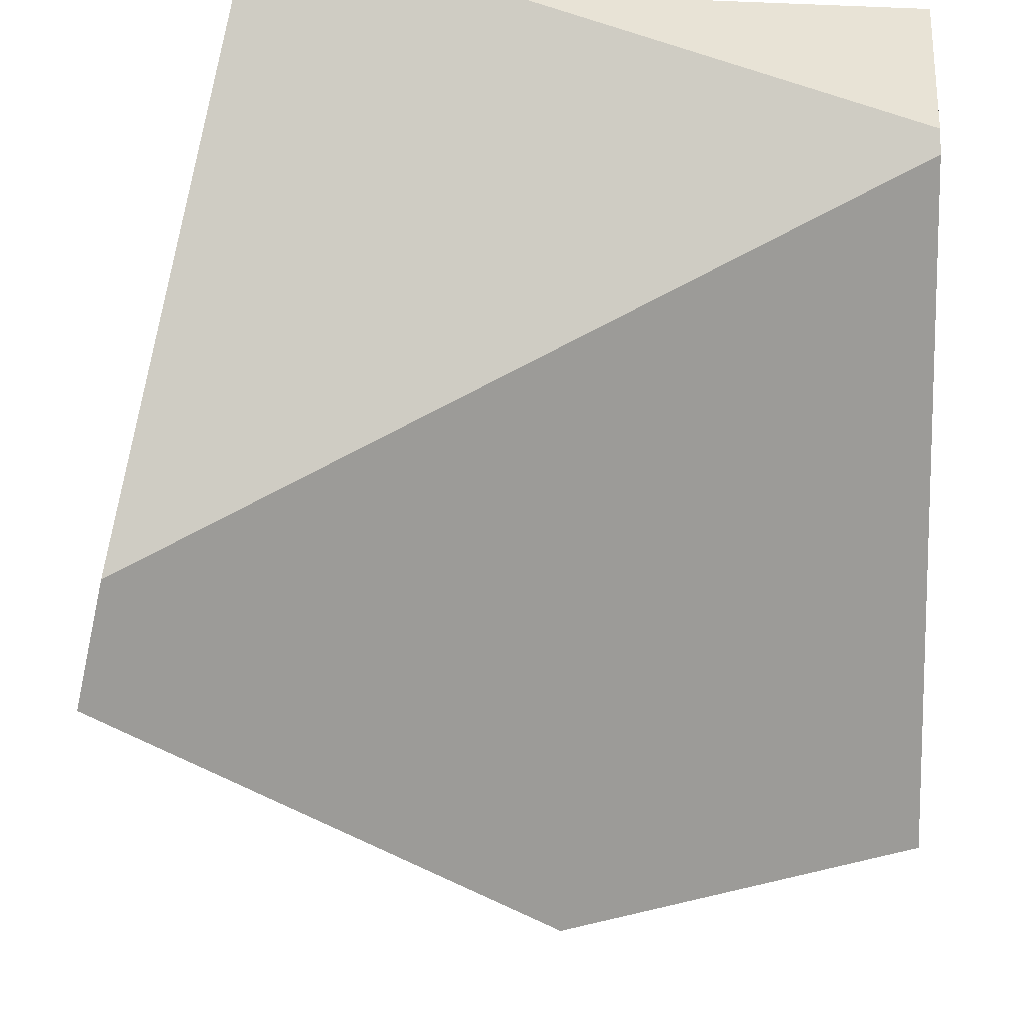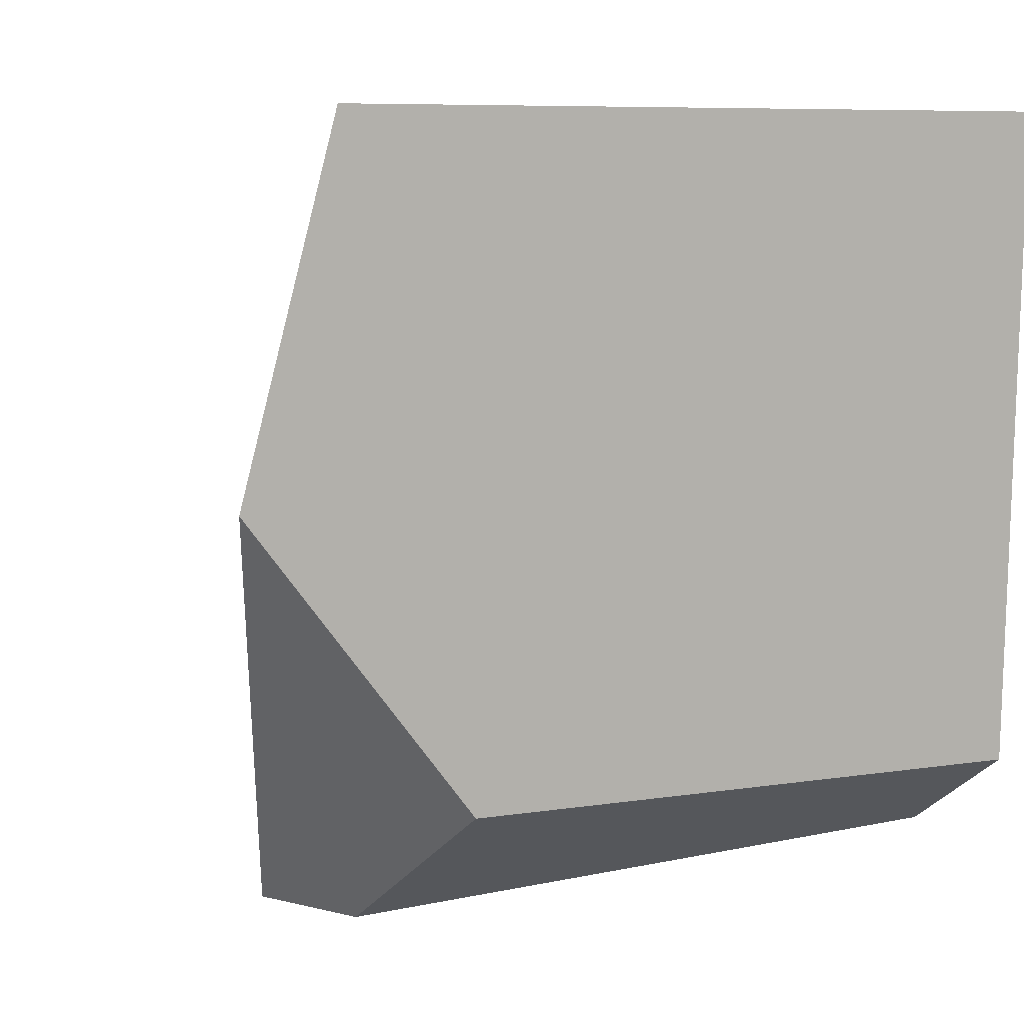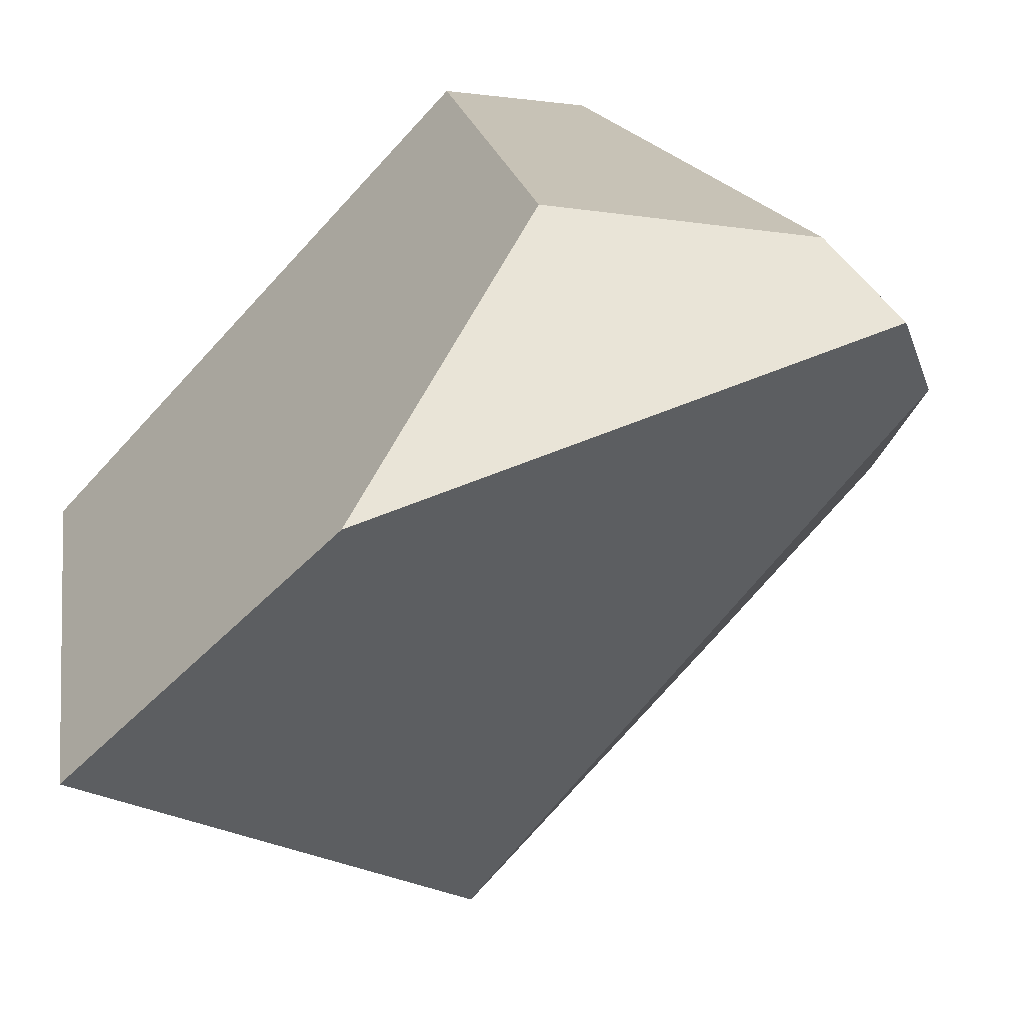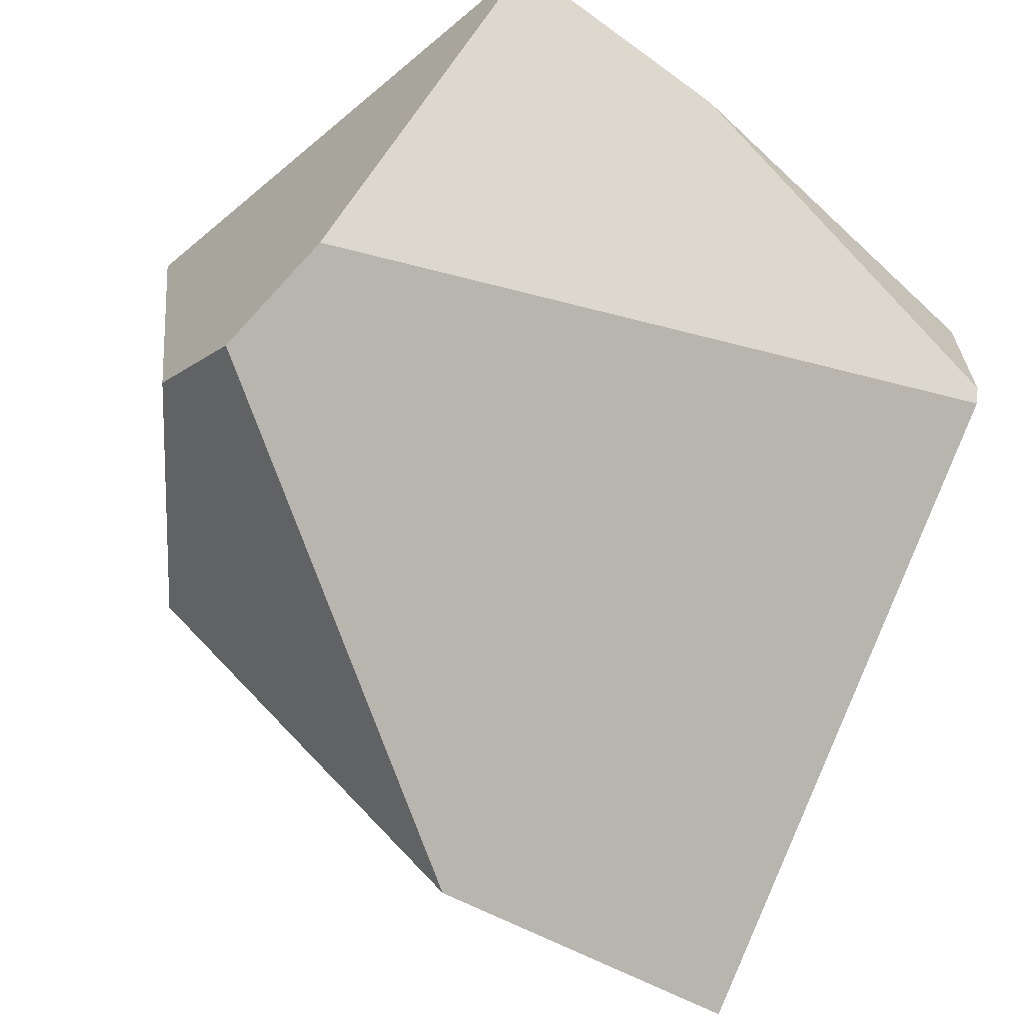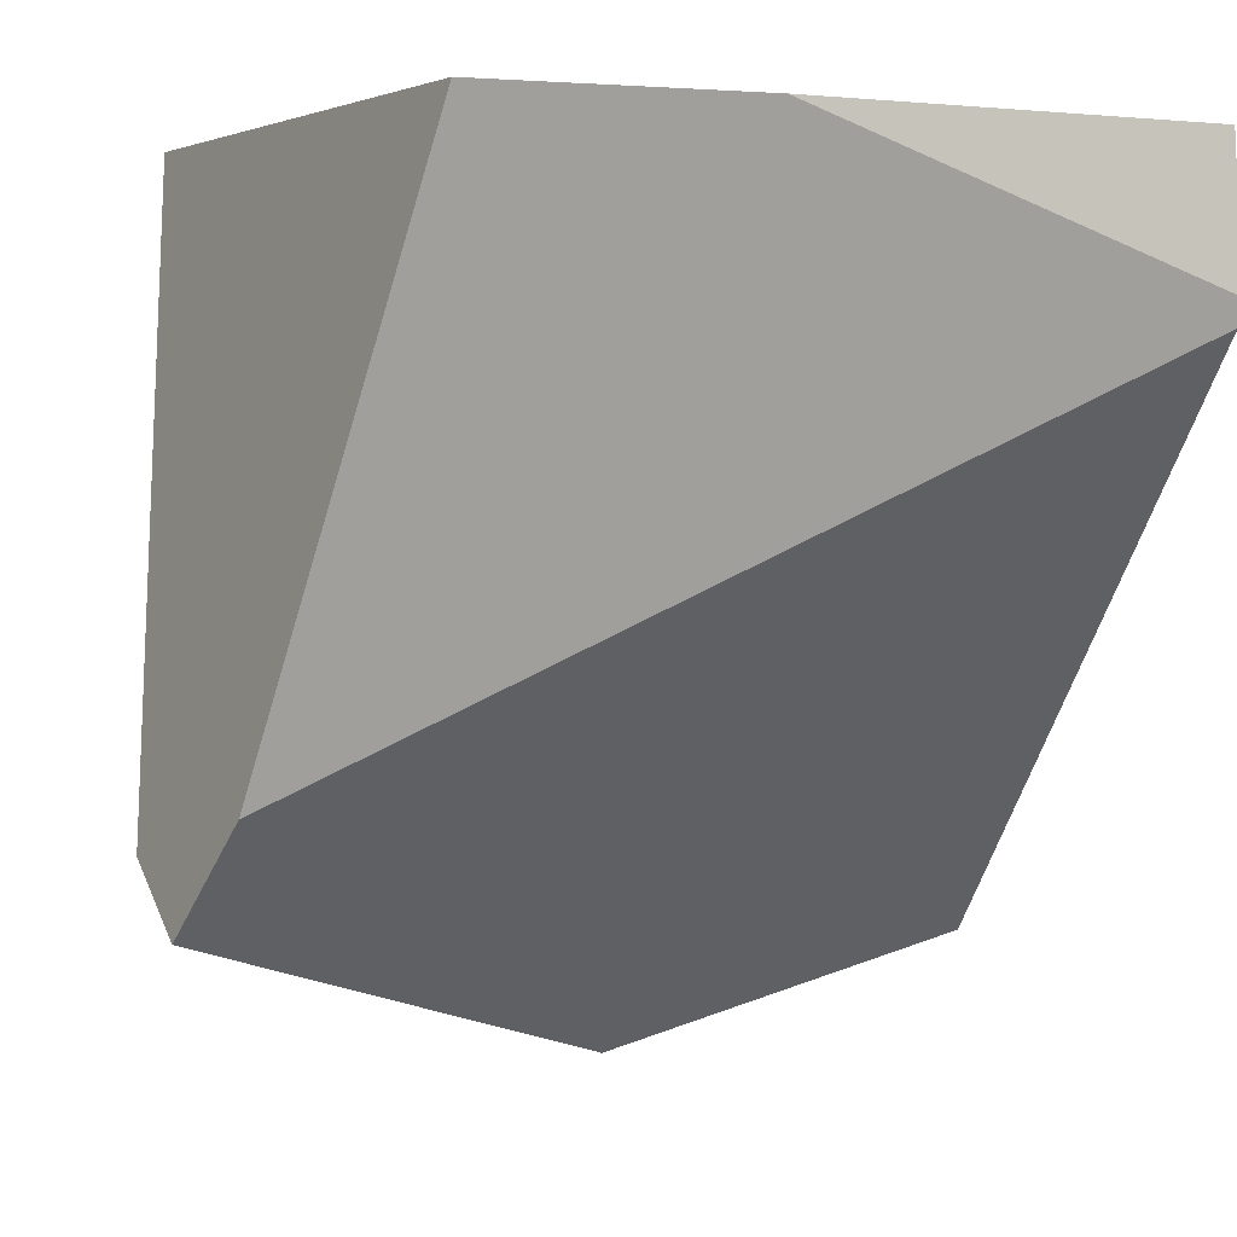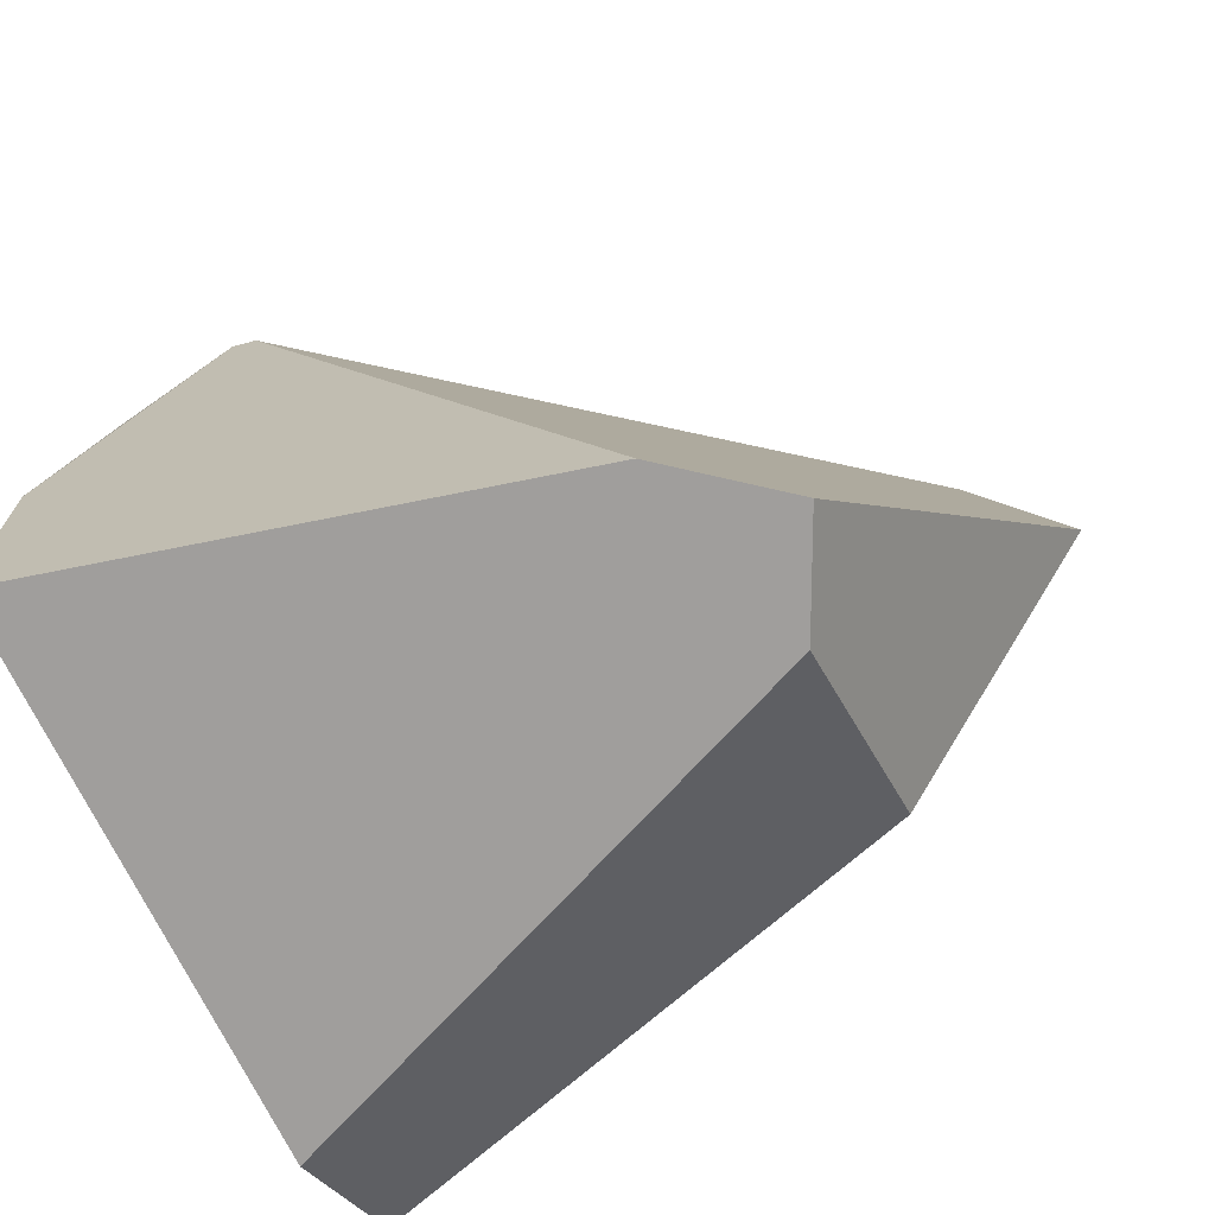
<metadata>
{"format":"obj","ext":"obj","renderer":"f3d","projection":"perspective","resolution":1024,"background":"white","views":[{"elev":-20.8,"azim":92.5,"up":"+Z"},{"elev":7.6,"azim":-123.0,"up":"+Y"},{"elev":-77.6,"azim":-41.3,"up":"+Z"},{"elev":-54.8,"azim":51.7,"up":"+Z"},{"elev":2.2,"azim":69.6,"up":"+Z"},{"elev":-71.5,"azim":119.5,"up":"+Y"}]}
</metadata>
<code>
g wall__sh_22
v 0.05563 -0.3074 0.4071
v -0.1993 -0.3512 0.4071
v 0.01816 -0.4235 -0.1866
v -0.3342 0.4235 0.3425
v -0.3482 0.4235 0.4071
v -0.3375 0.04242 0.4071
v -0.329 -0.2596 0.4071
v -0.2028 -0.2692 -0.174
v 0.1204 -0.4168 -0.2451
v -0.1916 0.4235 -0.3155
v -0.1611 0.04367 -0.4071
v 0.2999 0.4235 0.4071
v 0.3072 0.4235 0.2419
v 0.3083 0.4235 0.2462
v 0.3471 -0.2574 0.4071
v 0.3135 0.4235 0.2664
v 0.2043 -0.383 -0.1402
v 0.3482 0.00601 0.4071
v 0.05563 -0.3074 0.4071
v 0.05563 -0.3074 0.4071
v 0.05563 -0.3074 0.4071
v 0.05563 -0.3074 0.4071
v 0.05563 -0.3074 0.4071
v 0.05563 -0.3074 0.4071
v 0.05563 -0.3074 0.4071
v -0.1993 -0.3512 0.4071
v -0.1993 -0.3512 0.4071
v -0.1993 -0.3512 0.4071
v 0.01816 -0.4235 -0.1866
v 0.01816 -0.4235 -0.1866
v 0.01816 -0.4235 -0.1866
v 0.01816 -0.4235 -0.1866
v 0.01816 -0.4235 -0.1866
v 0.01816 -0.4235 -0.1866
v -0.3342 0.4235 0.3425
v -0.3342 0.4235 0.3425
v -0.3342 0.4235 0.3425
v -0.3342 0.4235 0.3425
v -0.3482 0.4235 0.4071
v -0.3482 0.4235 0.4071
v -0.3482 0.4235 0.4071
v -0.3482 0.4235 0.4071
v -0.3375 0.04242 0.4071
v -0.3375 0.04242 0.4071
v -0.3375 0.04242 0.4071
v -0.3375 0.04242 0.4071
v -0.3375 0.04242 0.4071
v -0.3375 0.04242 0.4071
v -0.329 -0.2596 0.4071
v -0.329 -0.2596 0.4071
v -0.329 -0.2596 0.4071
v -0.2028 -0.2692 -0.174
v -0.2028 -0.2692 -0.174
v -0.2028 -0.2692 -0.174
v -0.2028 -0.2692 -0.174
v 0.1204 -0.4168 -0.2451
v 0.1204 -0.4168 -0.2451
v 0.1204 -0.4168 -0.2451
v -0.1916 0.4235 -0.3155
v -0.1916 0.4235 -0.3155
v -0.1916 0.4235 -0.3155
v -0.1916 0.4235 -0.3155
v -0.1916 0.4235 -0.3155
v -0.1611 0.04367 -0.4071
v -0.1611 0.04367 -0.4071
v -0.1611 0.04367 -0.4071
v -0.1611 0.04367 -0.4071
v 0.2999 0.4235 0.4071
v 0.2999 0.4235 0.4071
v 0.2999 0.4235 0.4071
v 0.2999 0.4235 0.4071
v 0.3072 0.4235 0.2419
v 0.3072 0.4235 0.2419
v 0.3072 0.4235 0.2419
v 0.3072 0.4235 0.2419
v 0.3072 0.4235 0.2419
v 0.3083 0.4235 0.2462
v 0.3083 0.4235 0.2462
v 0.3083 0.4235 0.2462
v 0.3083 0.4235 0.2462
v 0.3083 0.4235 0.2462
v 0.3471 -0.2574 0.4071
v 0.3471 -0.2574 0.4071
v 0.3471 -0.2574 0.4071
v 0.3471 -0.2574 0.4071
v 0.3135 0.4235 0.2664
v 0.3135 0.4235 0.2664
v 0.2043 -0.383 -0.1402
v 0.2043 -0.383 -0.1402
v 0.2043 -0.383 -0.1402
v 0.2043 -0.383 -0.1402
v 0.3482 0.00601 0.4071
v 0.3482 0.00601 0.4071
v 0.3482 0.00601 0.4071
v 0.3482 0.00601 0.4071
v 0.3482 0.00601 0.4071
g wall__sh_22_0
f 6 19 5
f 20 43 7
f 49 26 21
f 12 40 22
f 13 36 14
f 61 37 72
f 77 38 41
f 18 24 82
f 68 25 92
f 78 42 70
f 71 86 79
f 1 2 3
f 8 29 27
f 28 50 52
f 44 39 4
f 53 51 45
f 30 54 11
f 55 46 64
f 9 31 65
f 47 35 10
f 66 48 59
f 56 67 60
f 15 23 32
f 33 57 17
f 93 16 69
f 62 73 88
f 89 58 63
f 83 34 90
f 84 91 74
f 94 85 75
f 95 76 80
f 81 87 96

</code>
